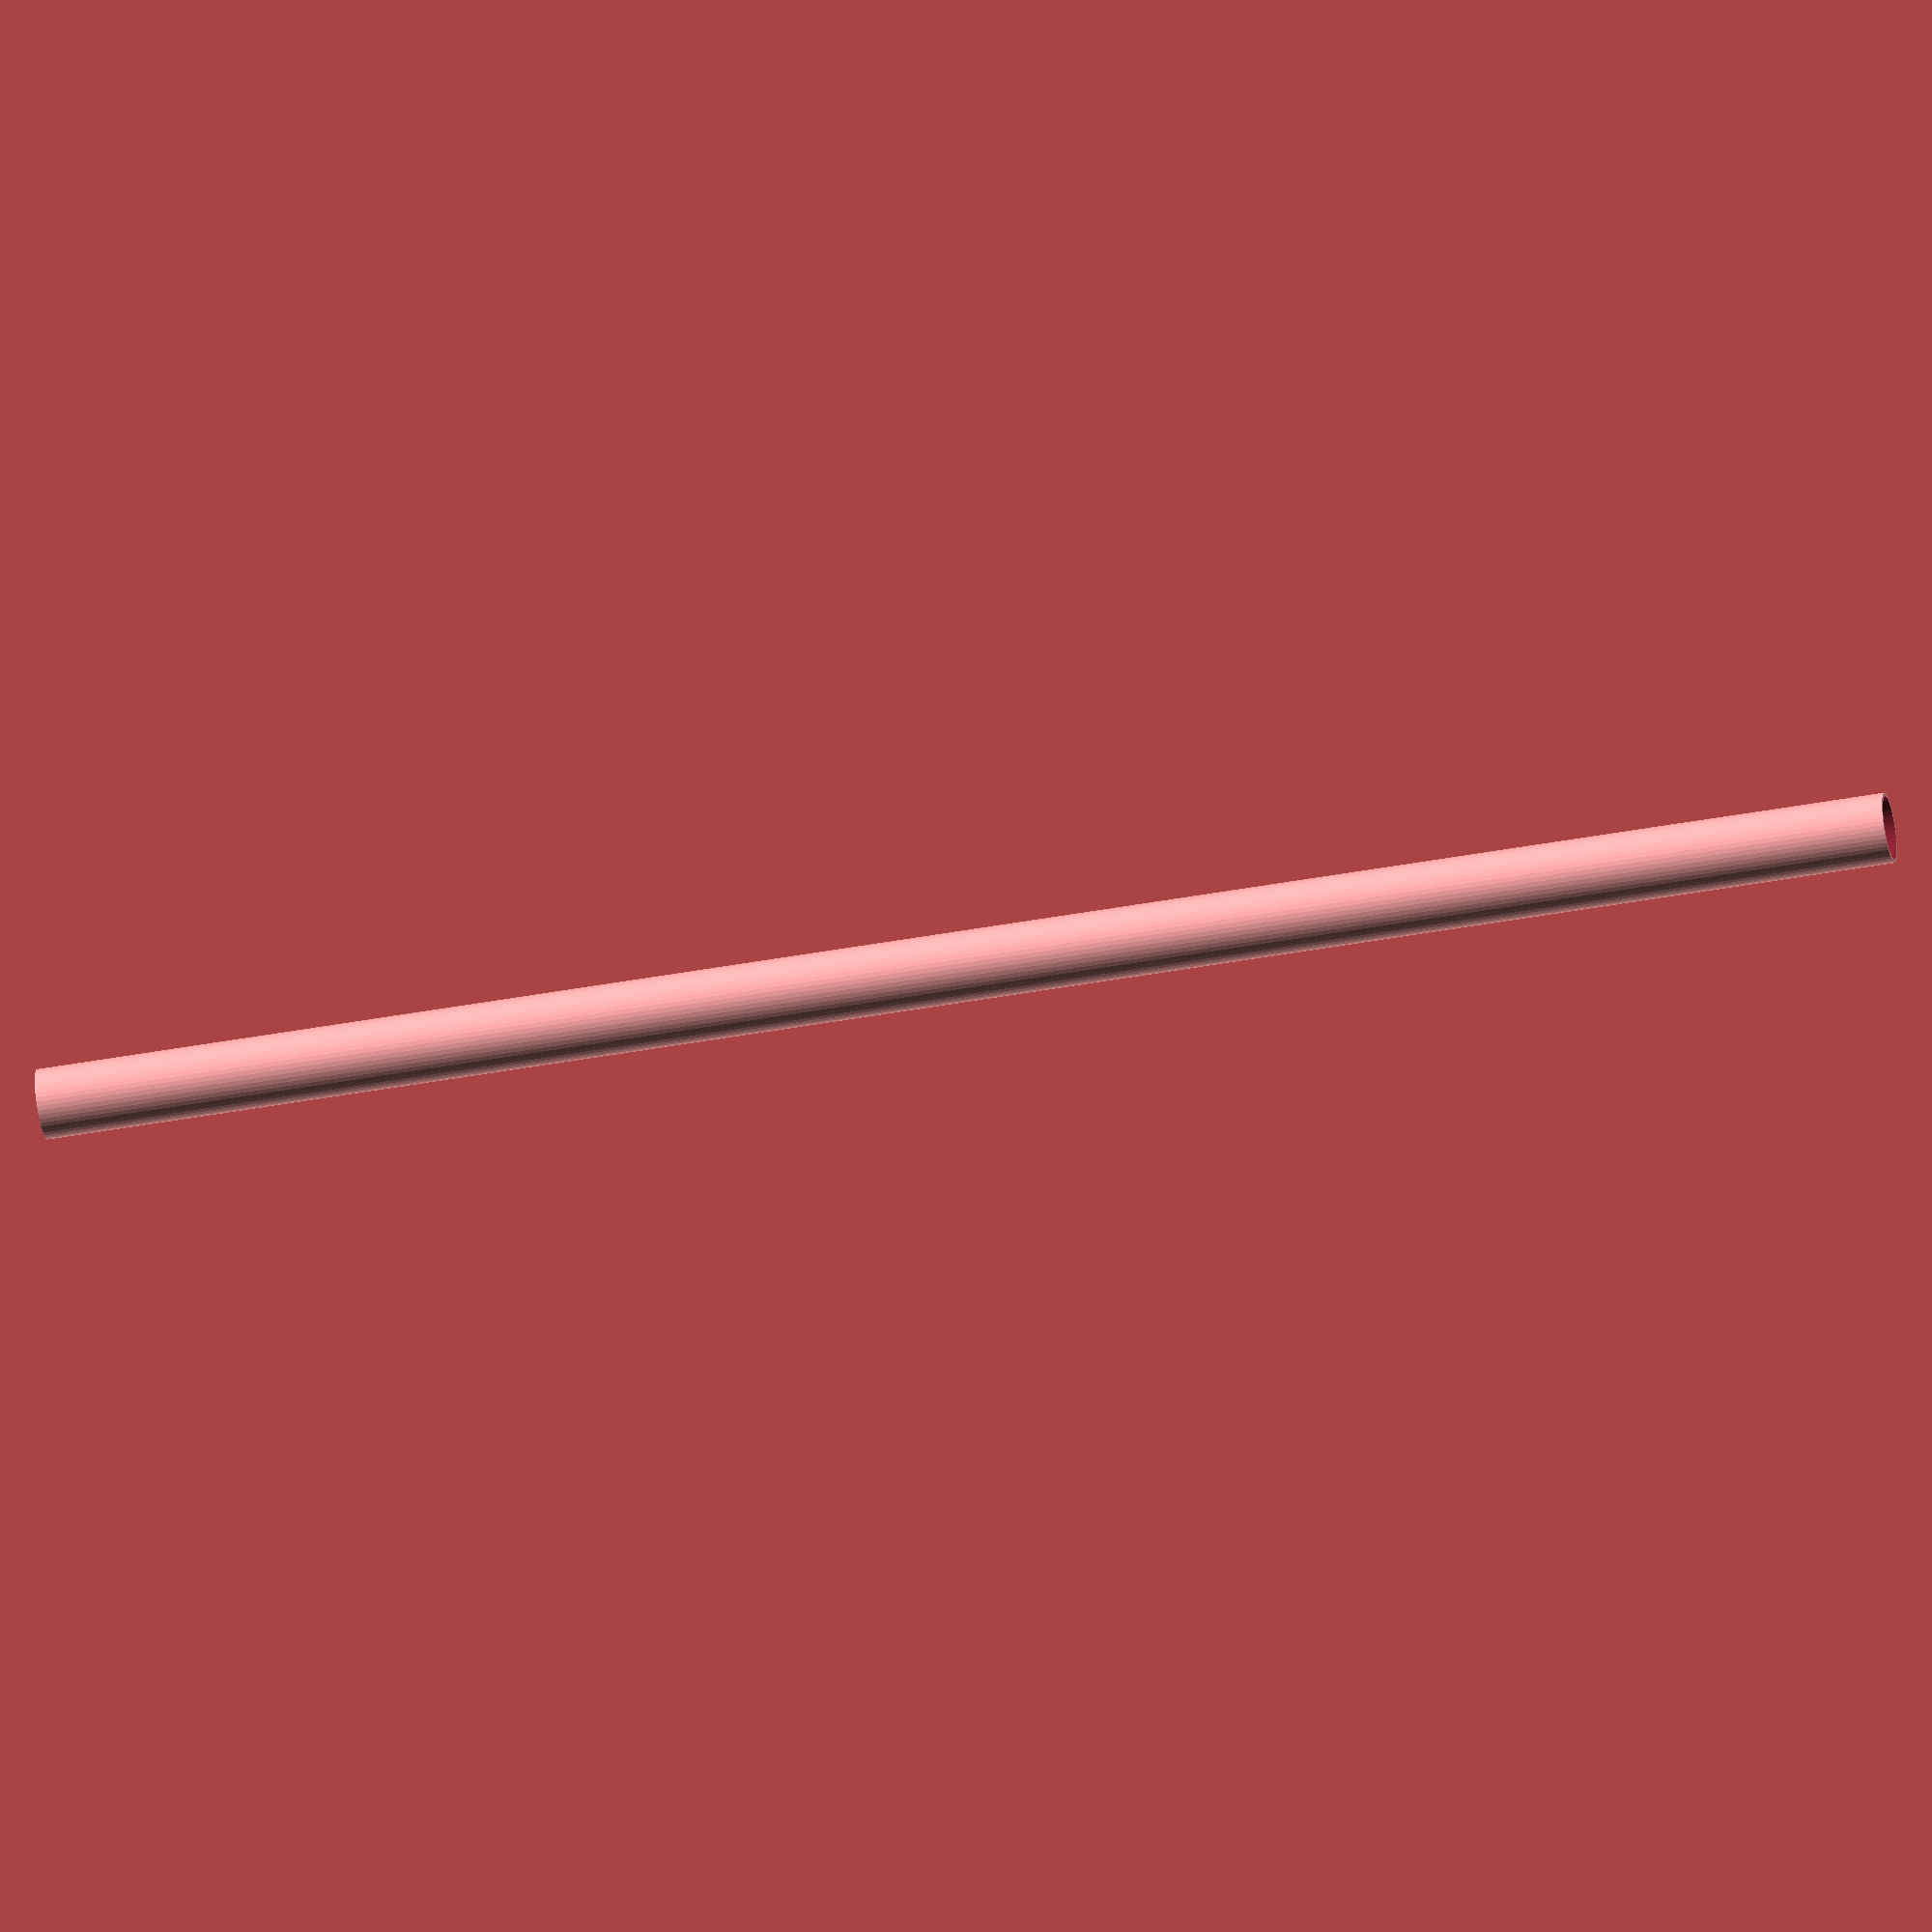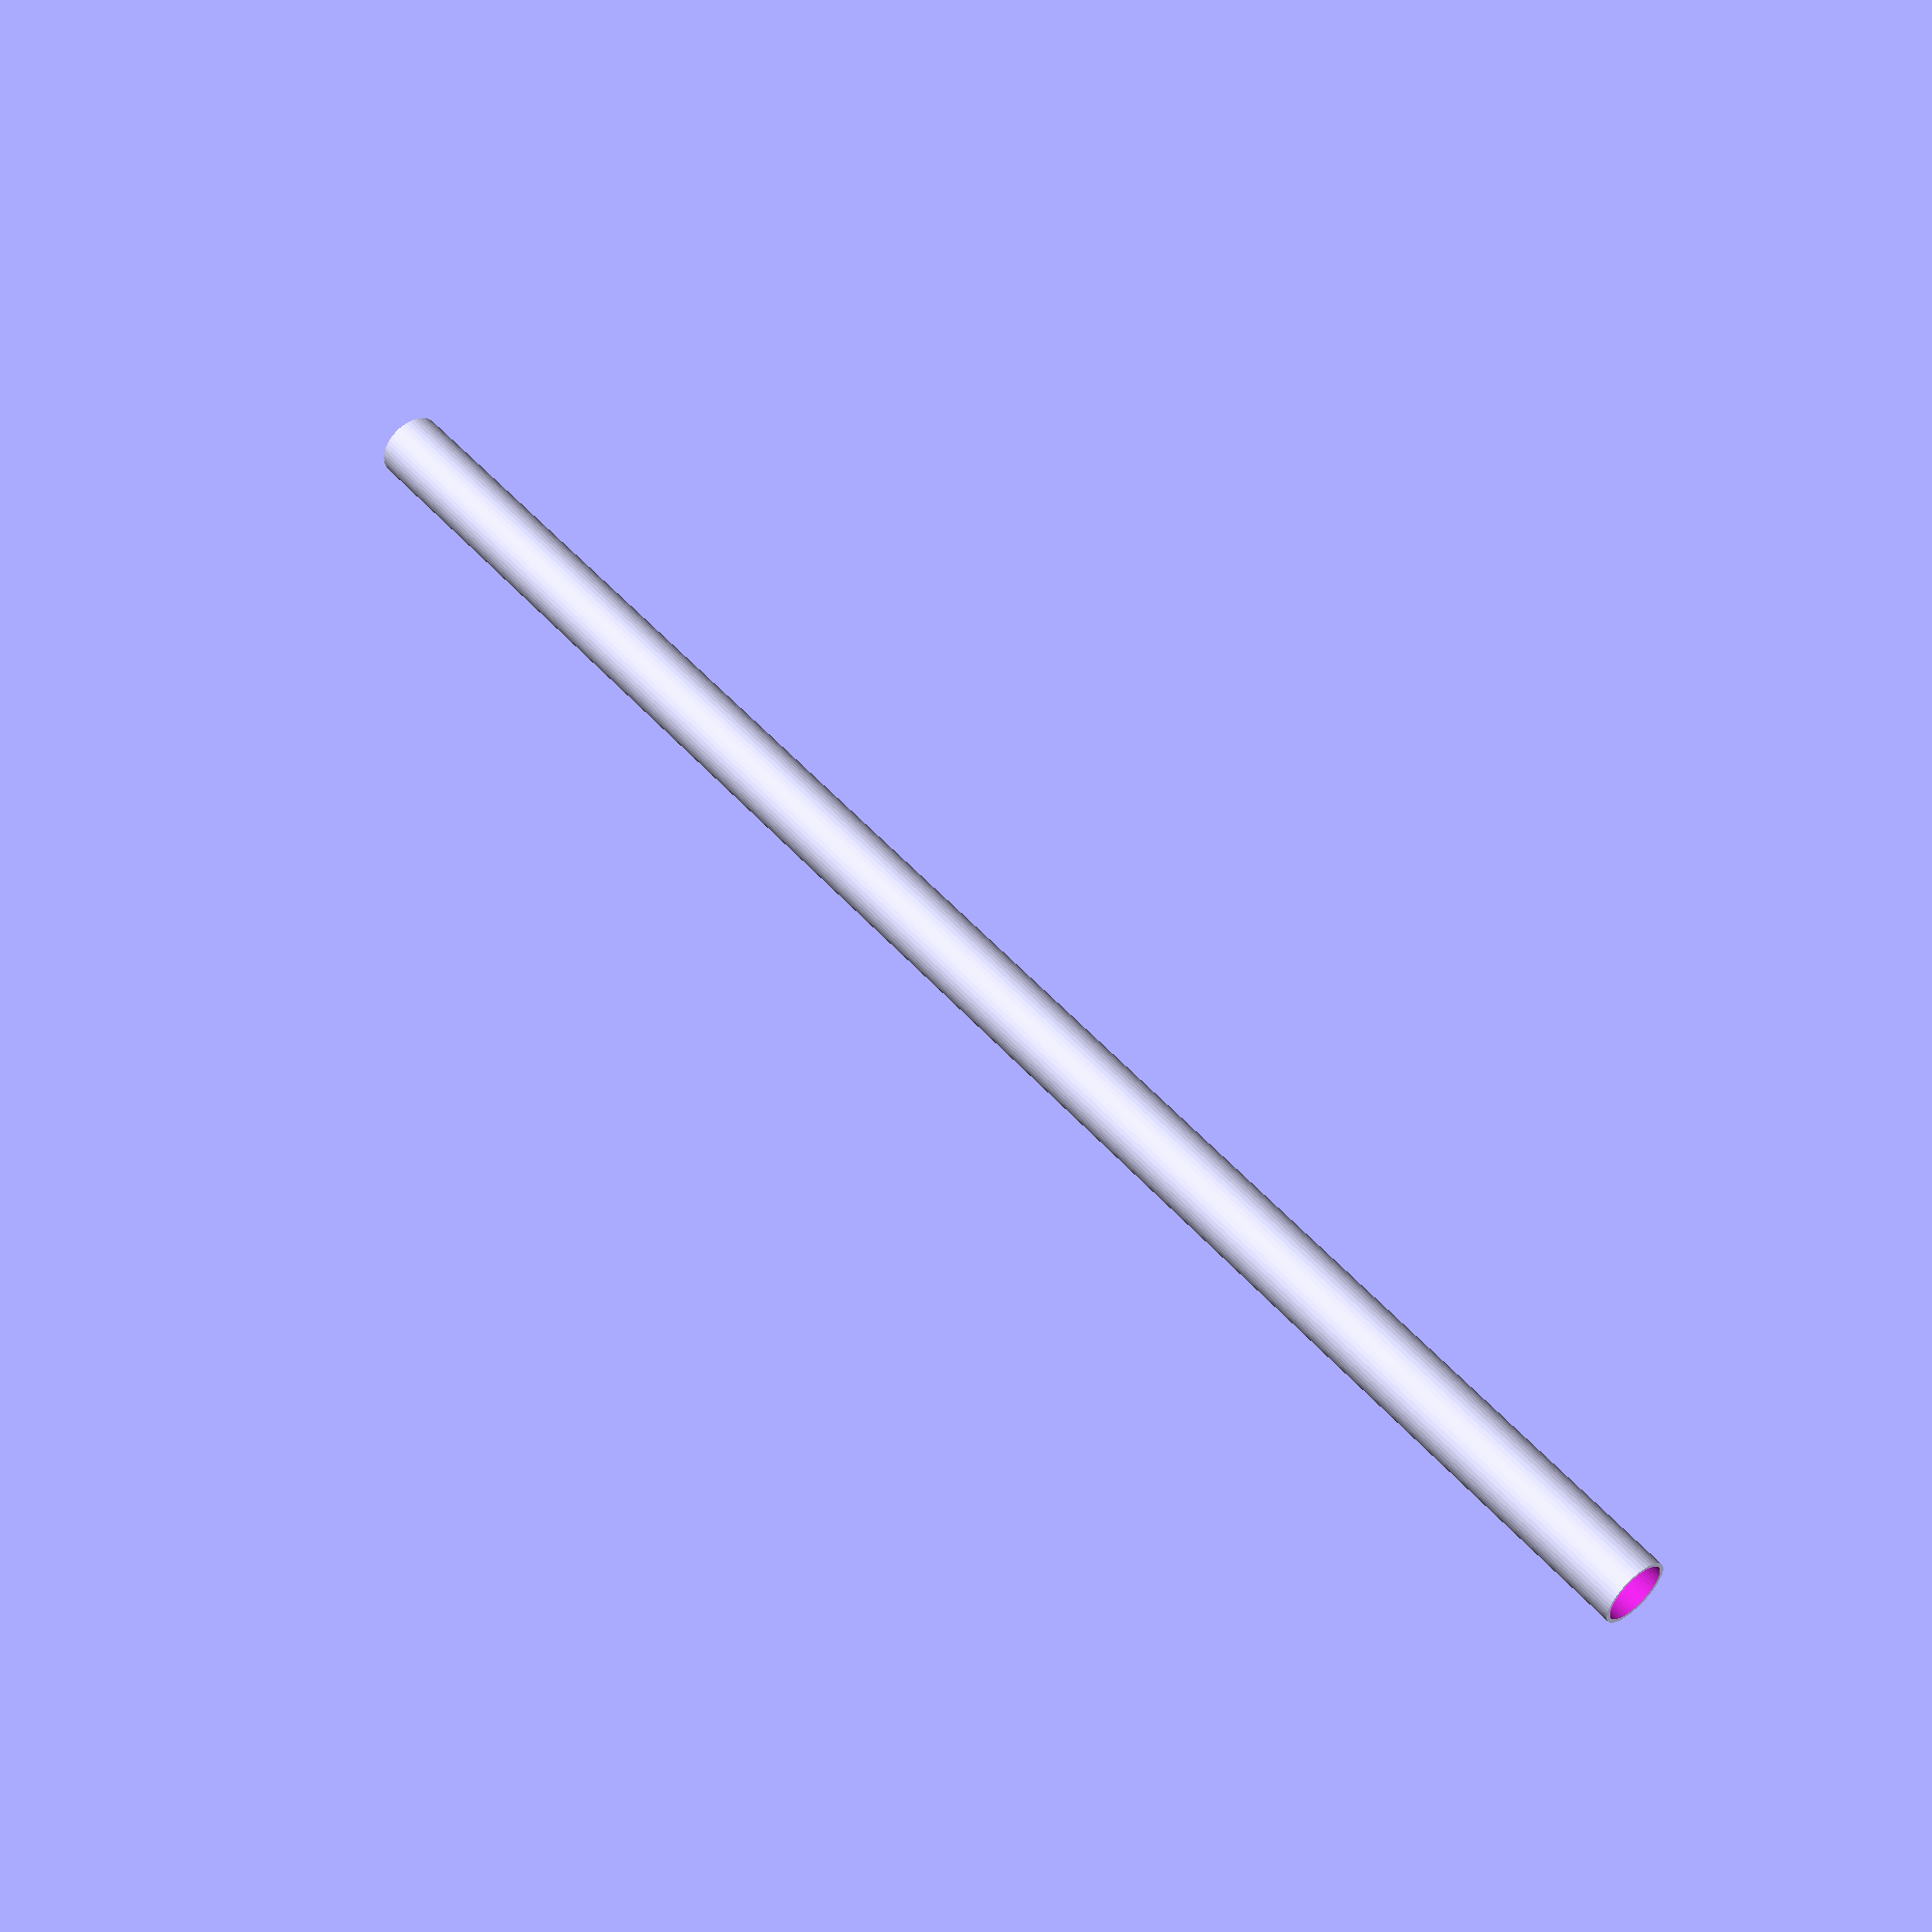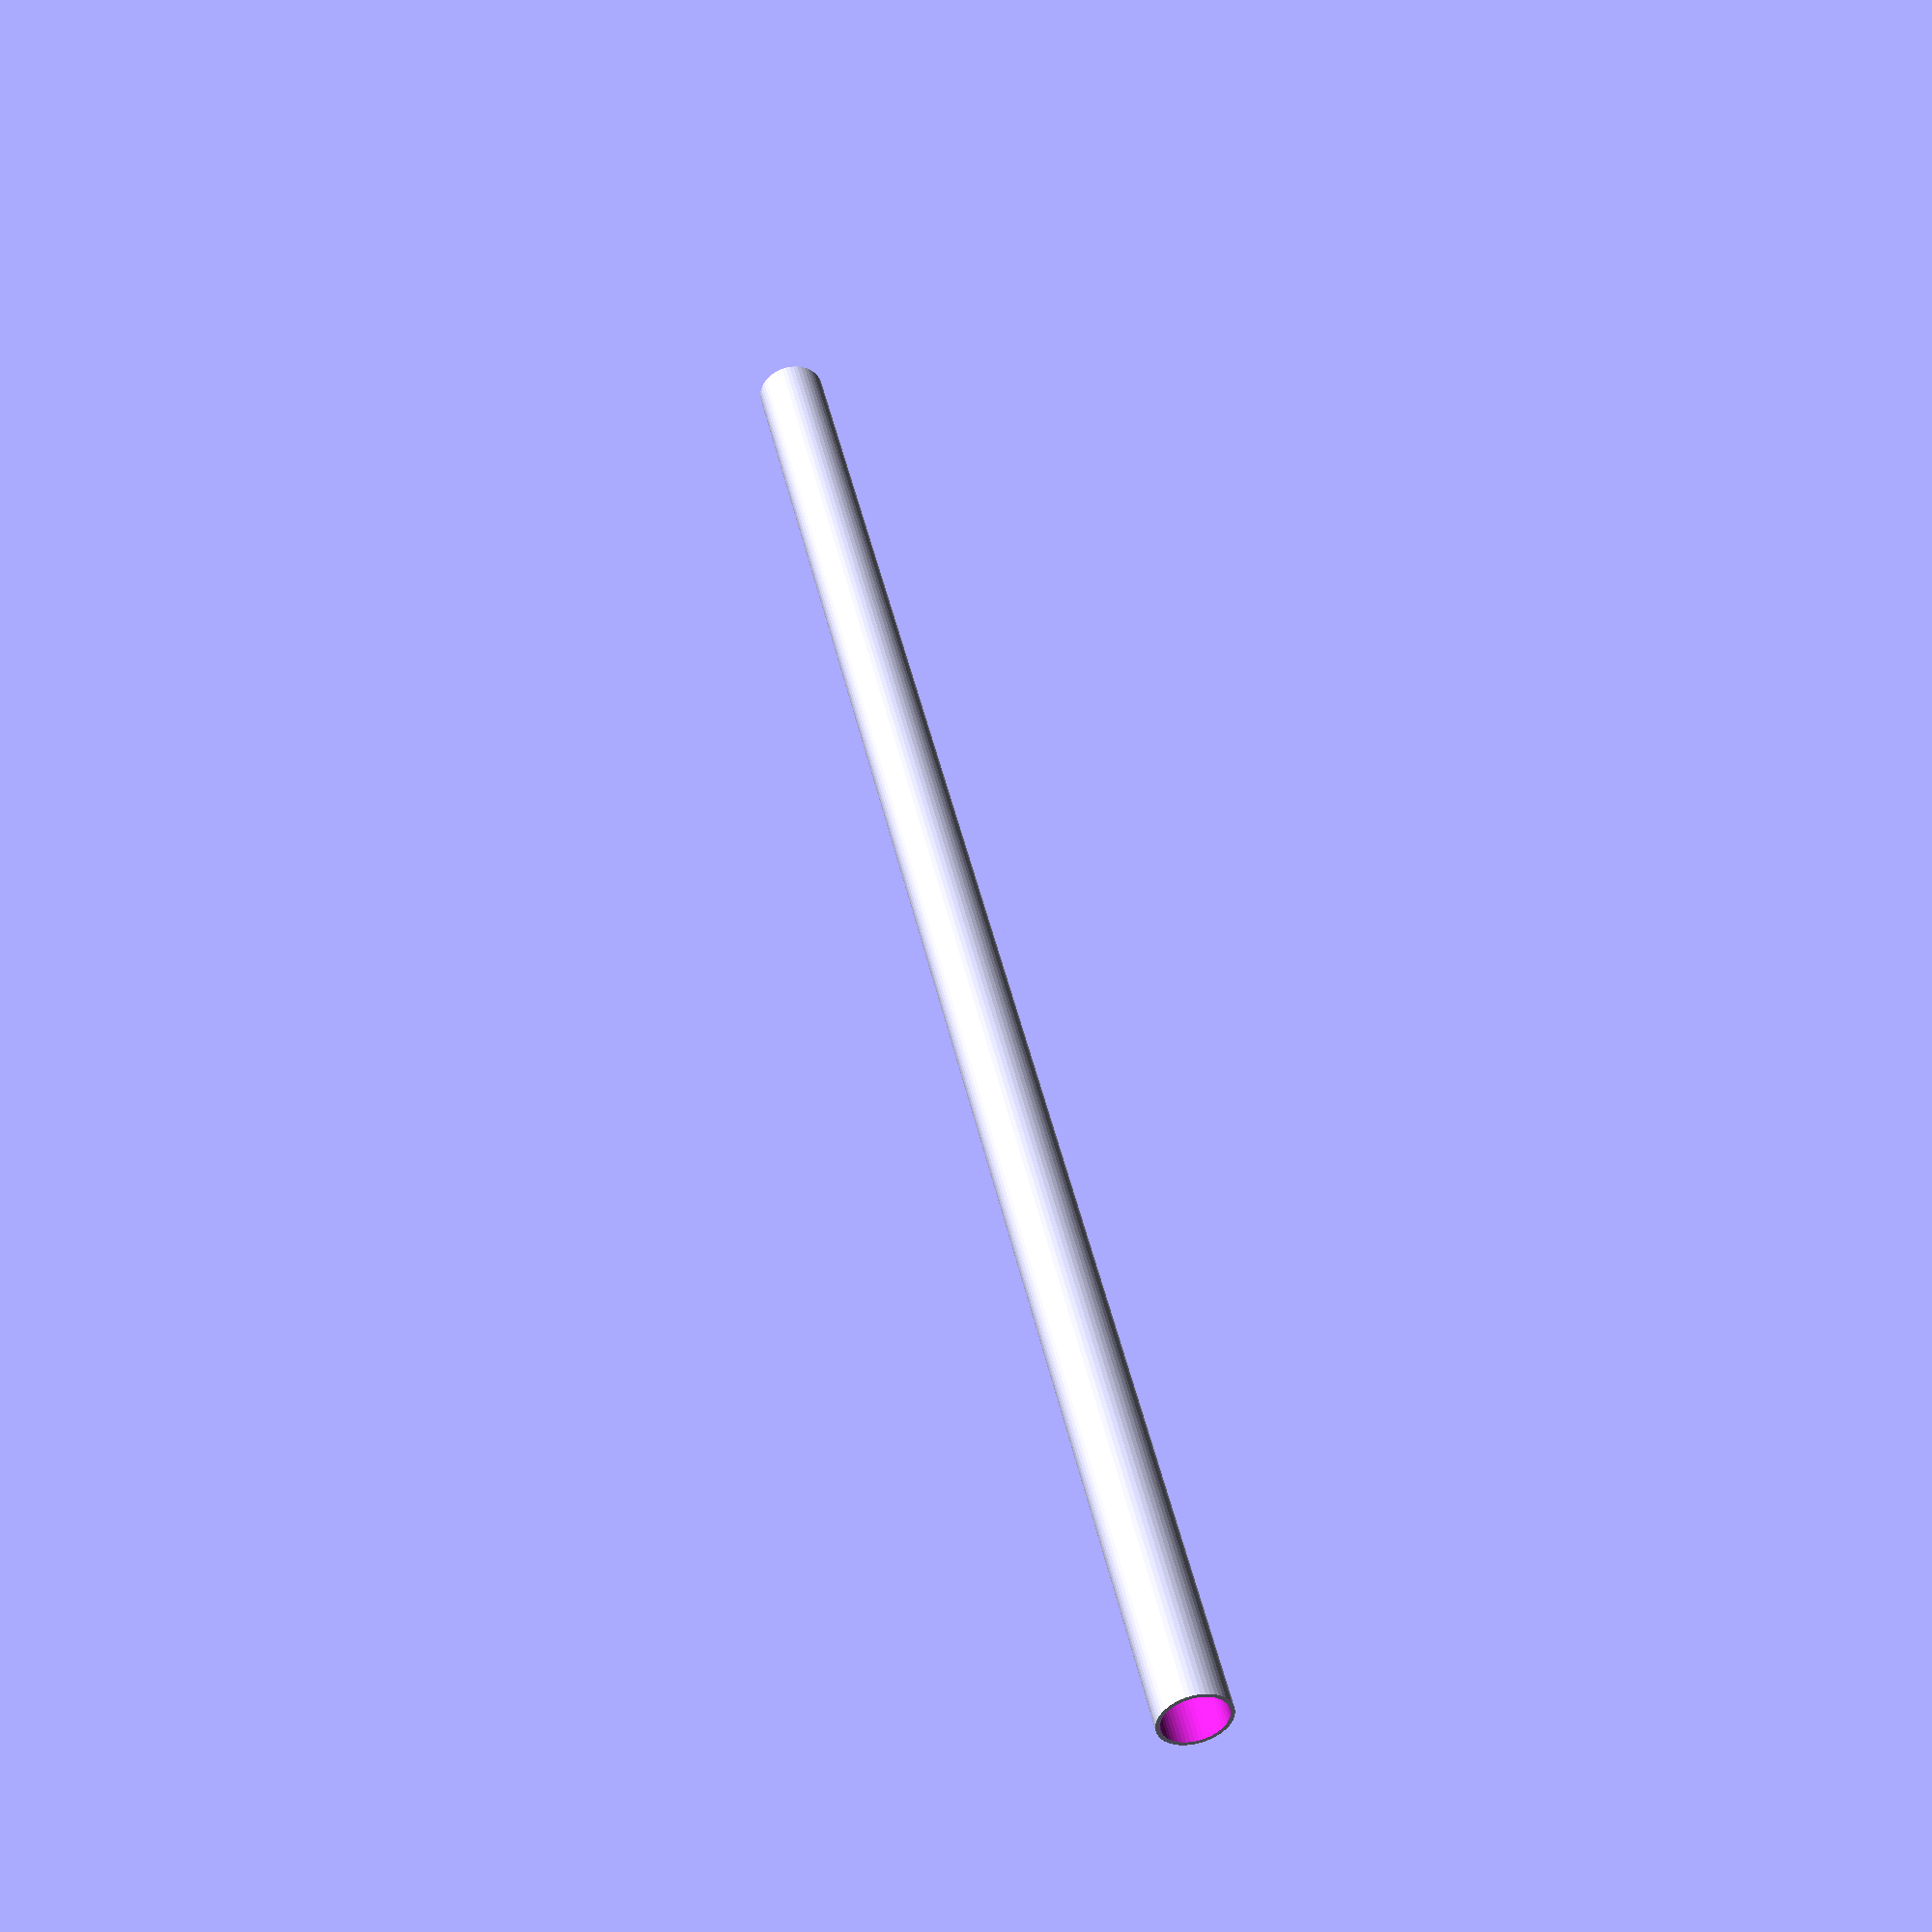
<openscad>
$fn = 50;


difference() {
	union() {
		translate(v = [0, 0, -46.5000000000]) {
			cylinder(h = 93, r = 1.7500000000);
		}
	}
	union() {
		translate(v = [0, 0, -100.0000000000]) {
			cylinder(h = 200, r = 1.5500000000);
		}
	}
}
</openscad>
<views>
elev=42.5 azim=214.0 roll=282.5 proj=o view=wireframe
elev=128.4 azim=123.1 roll=219.9 proj=p view=solid
elev=315.2 azim=318.7 roll=347.9 proj=p view=wireframe
</views>
